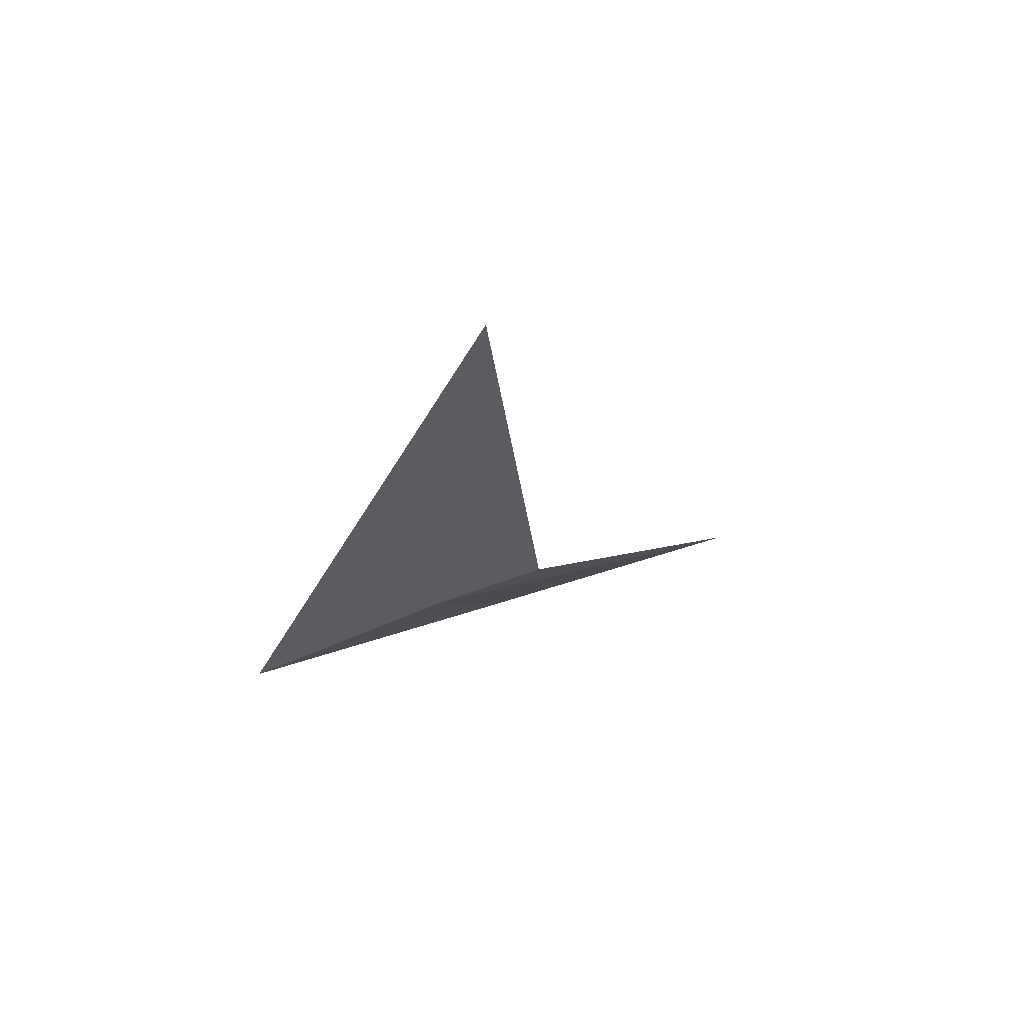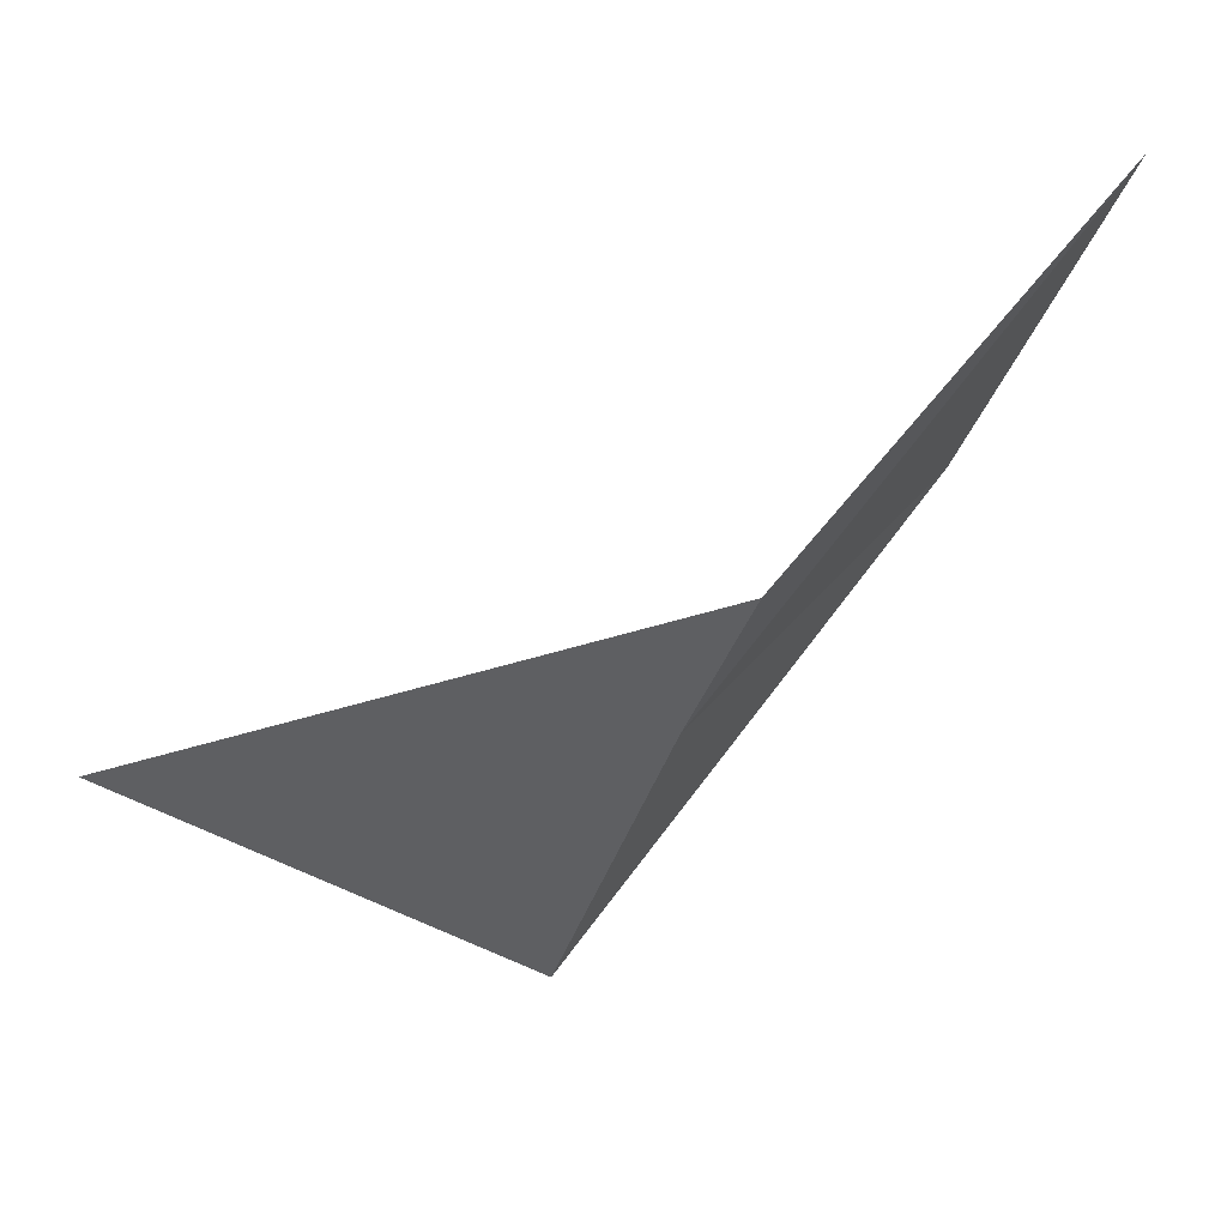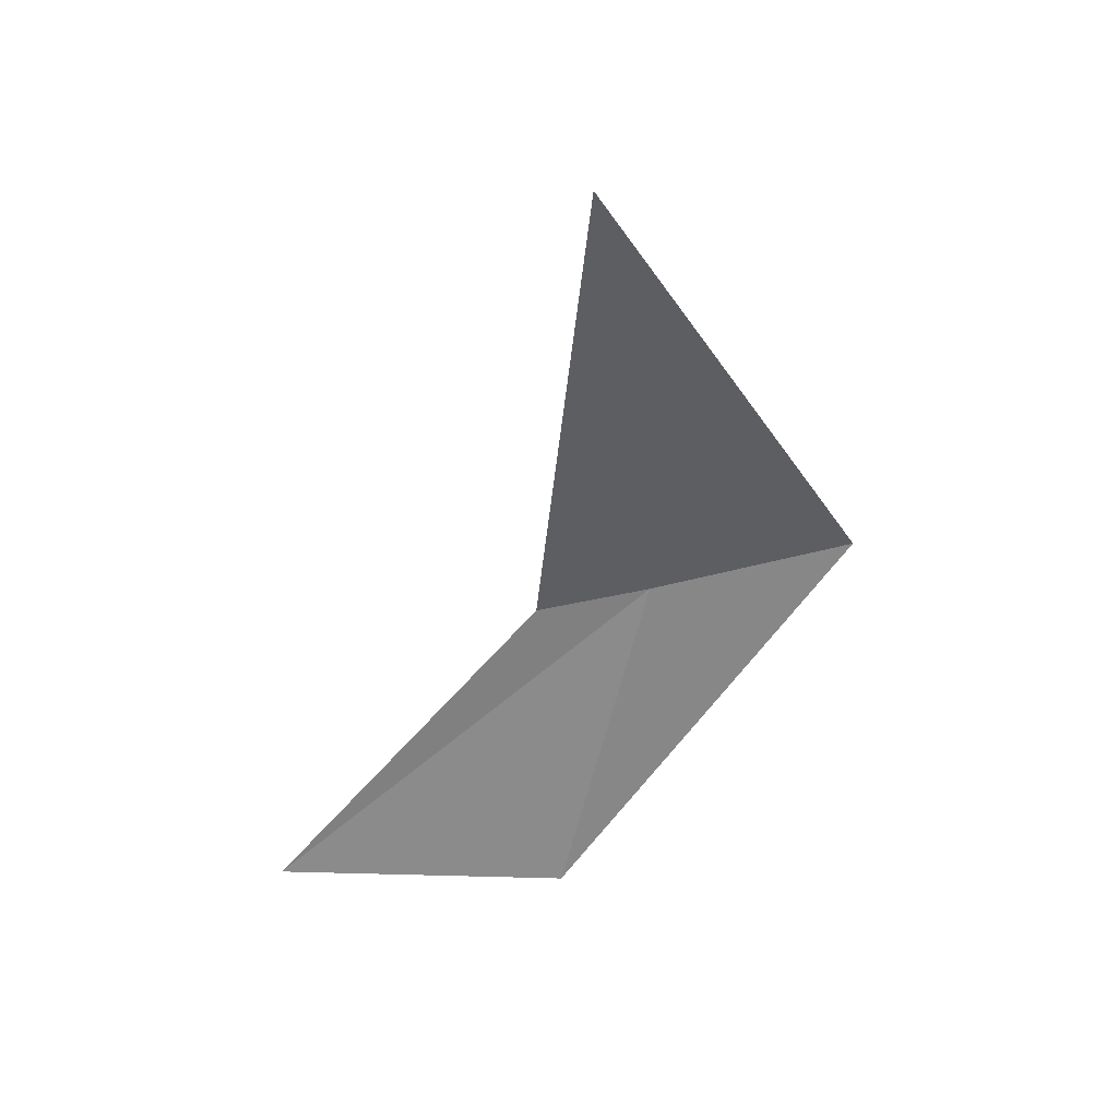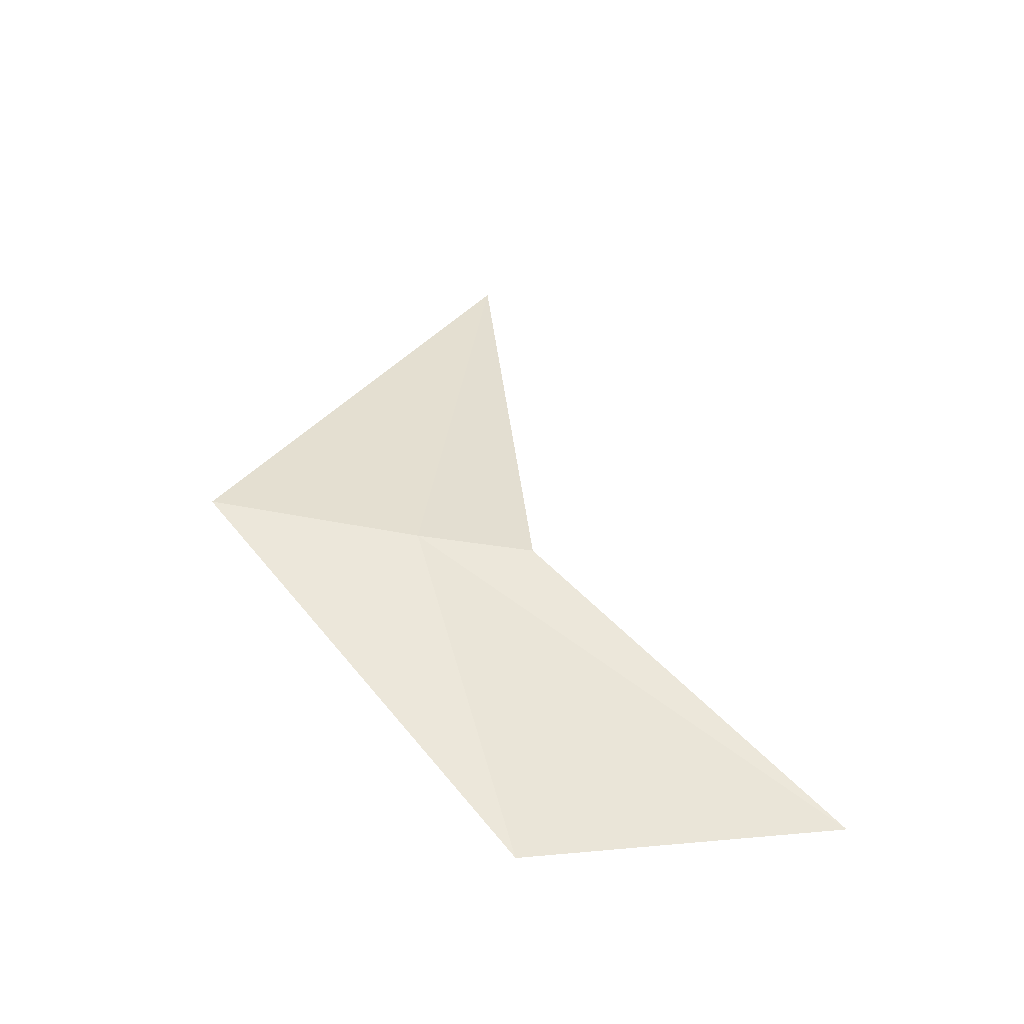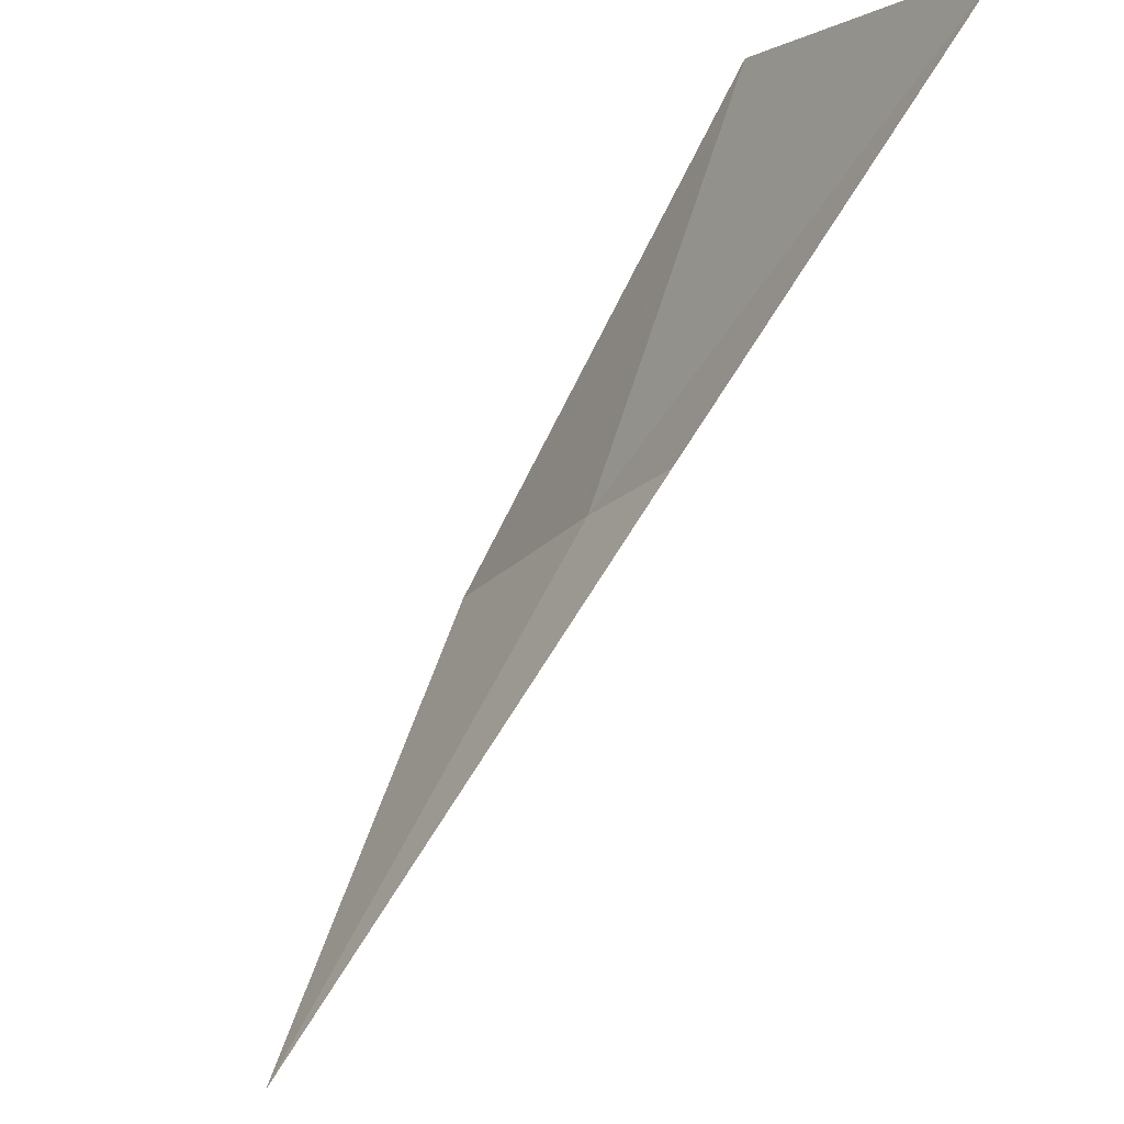
<metadata>
{"format":"obj","ext":"obj","renderer":"f3d","projection":"perspective","resolution":1024,"background":"white","views":[{"elev":63.9,"azim":35.9,"up":"+Z"},{"elev":11.0,"azim":44.7,"up":"+Y"},{"elev":45.7,"azim":-128.2,"up":"+Z"},{"elev":-52.9,"azim":56.0,"up":"+Z"},{"elev":63.5,"azim":27.4,"up":"+Y"}]}
</metadata>
<code>
v -11.32 5.692 12.47
v -11.27 5.853 13.74
v -11.17 5.943 12.43
v -11.57 5.225 12.53
v -10.96 6.655 11.68
v -11.42 6.055 11.64
f 1 4 2
f 1 3 5
f 1 5 6
f 1 2 3
f 1 6 4

</code>
